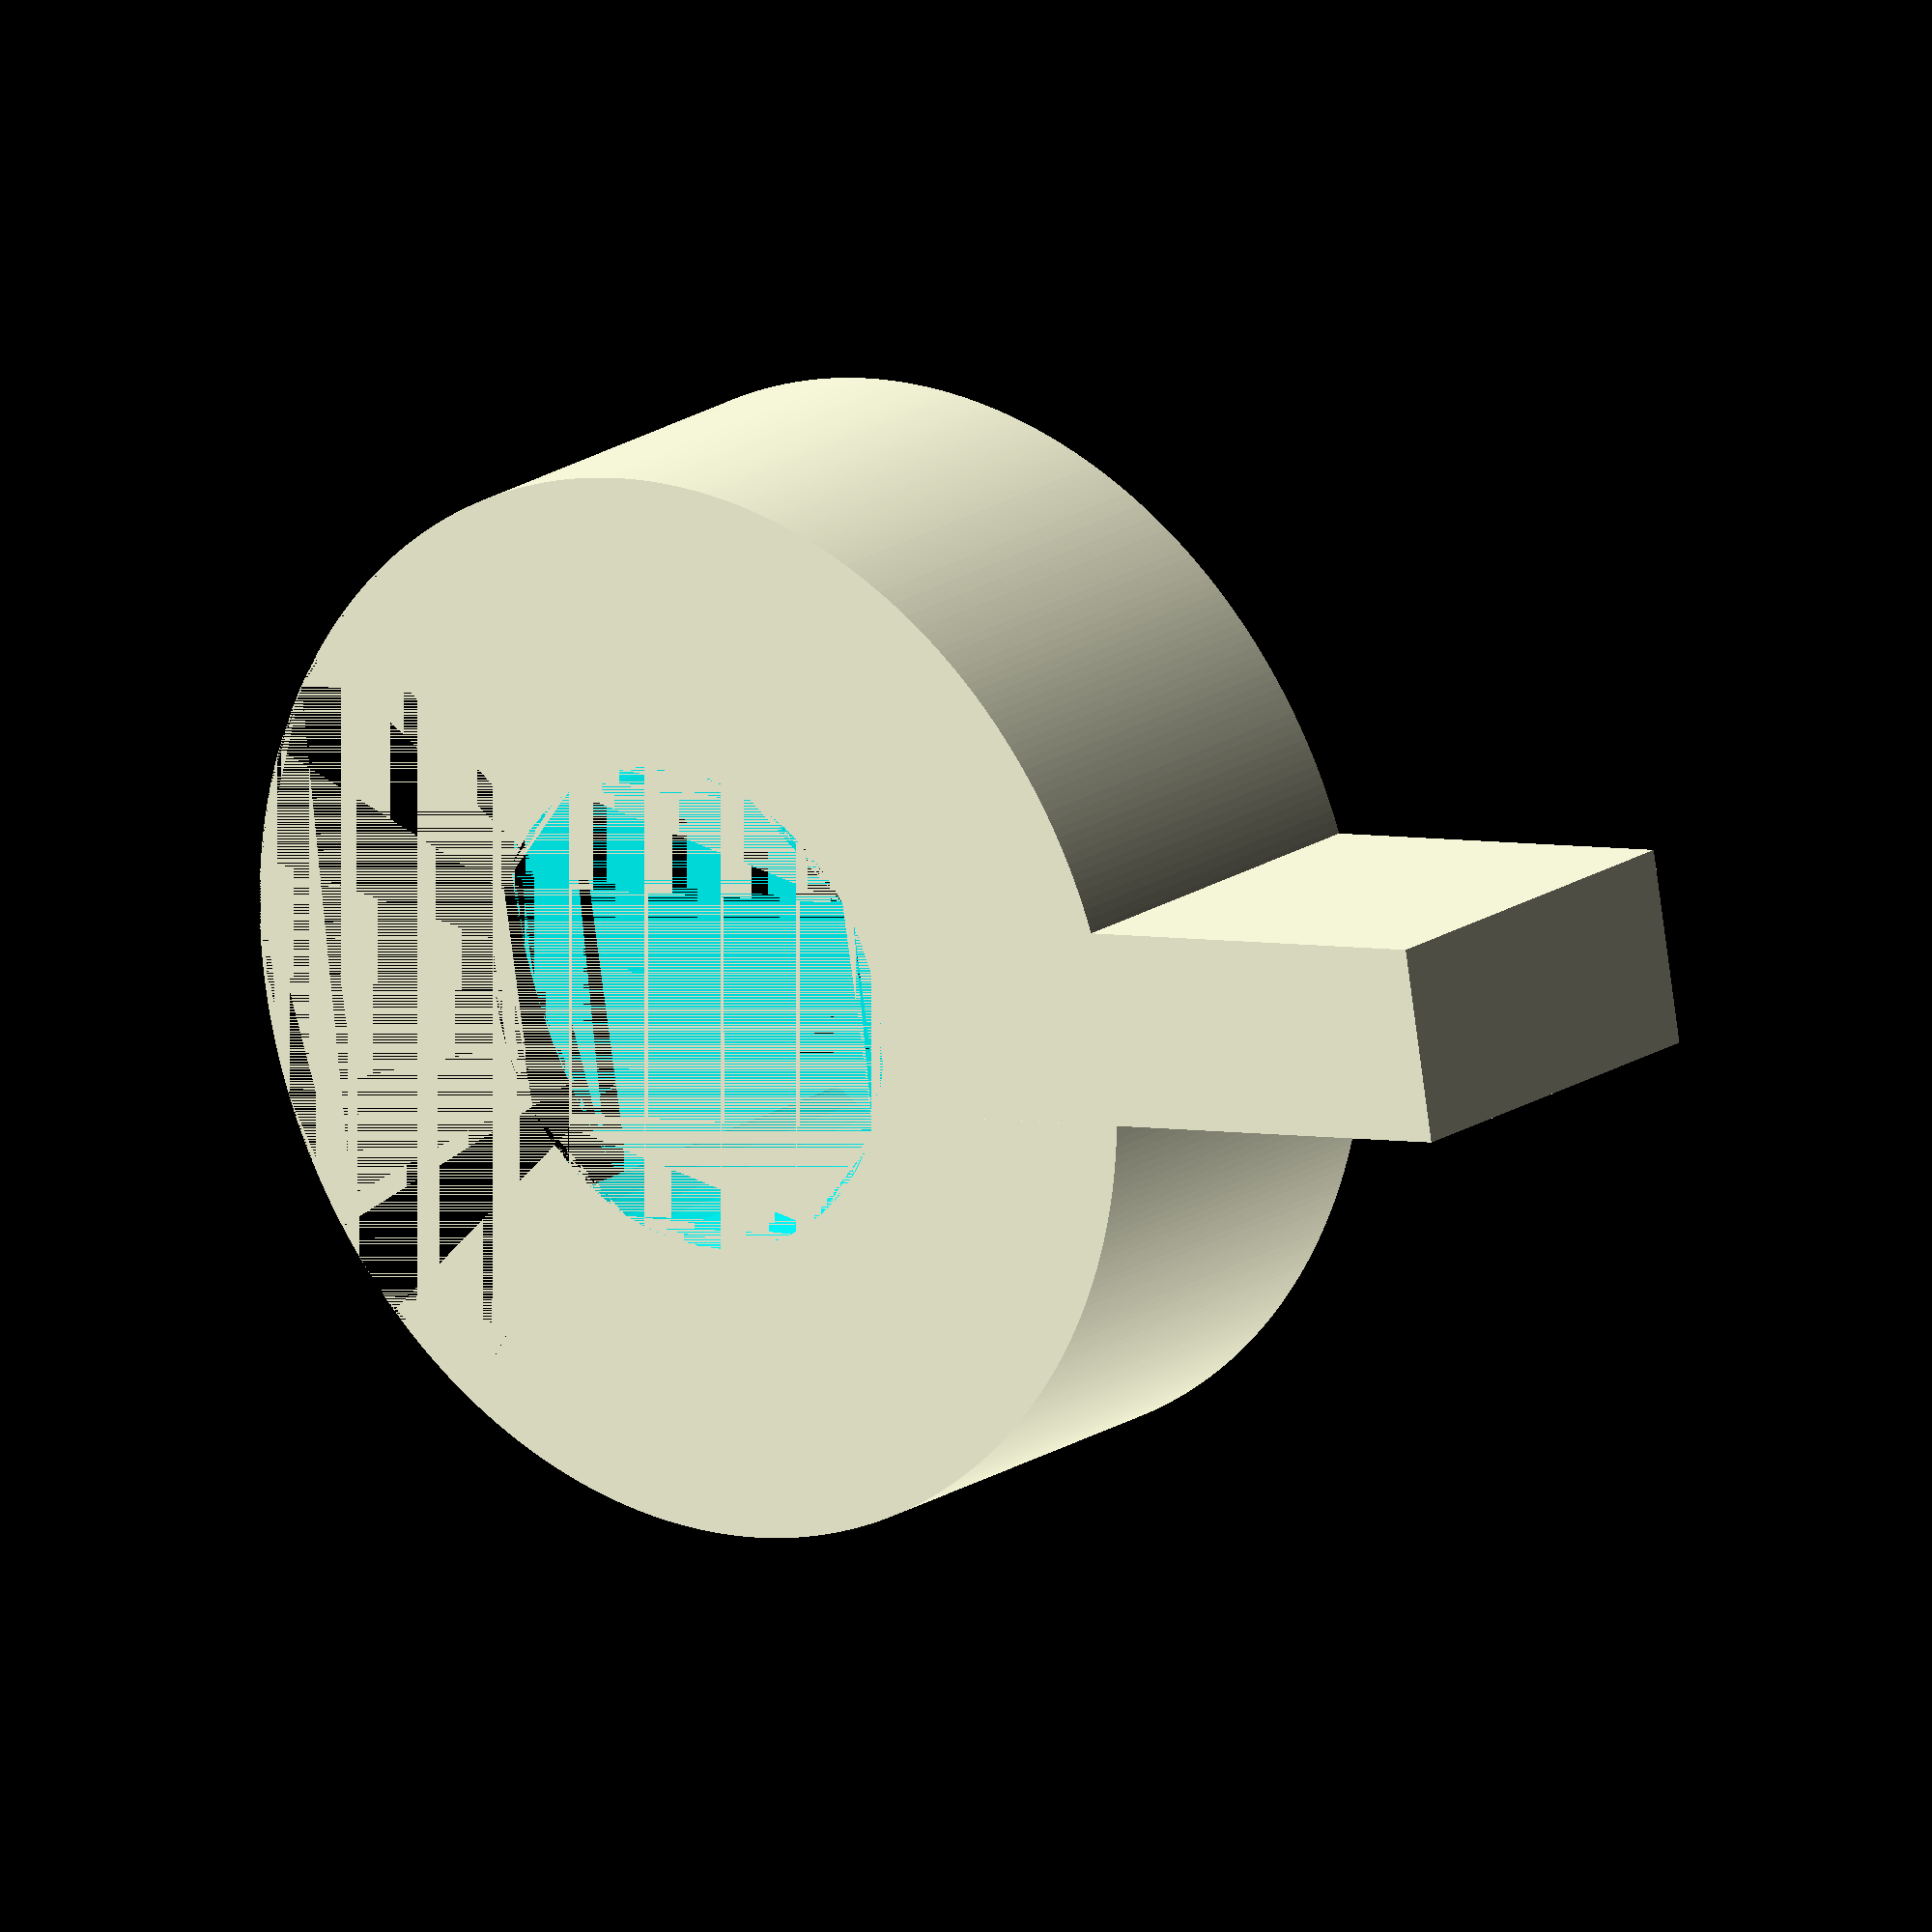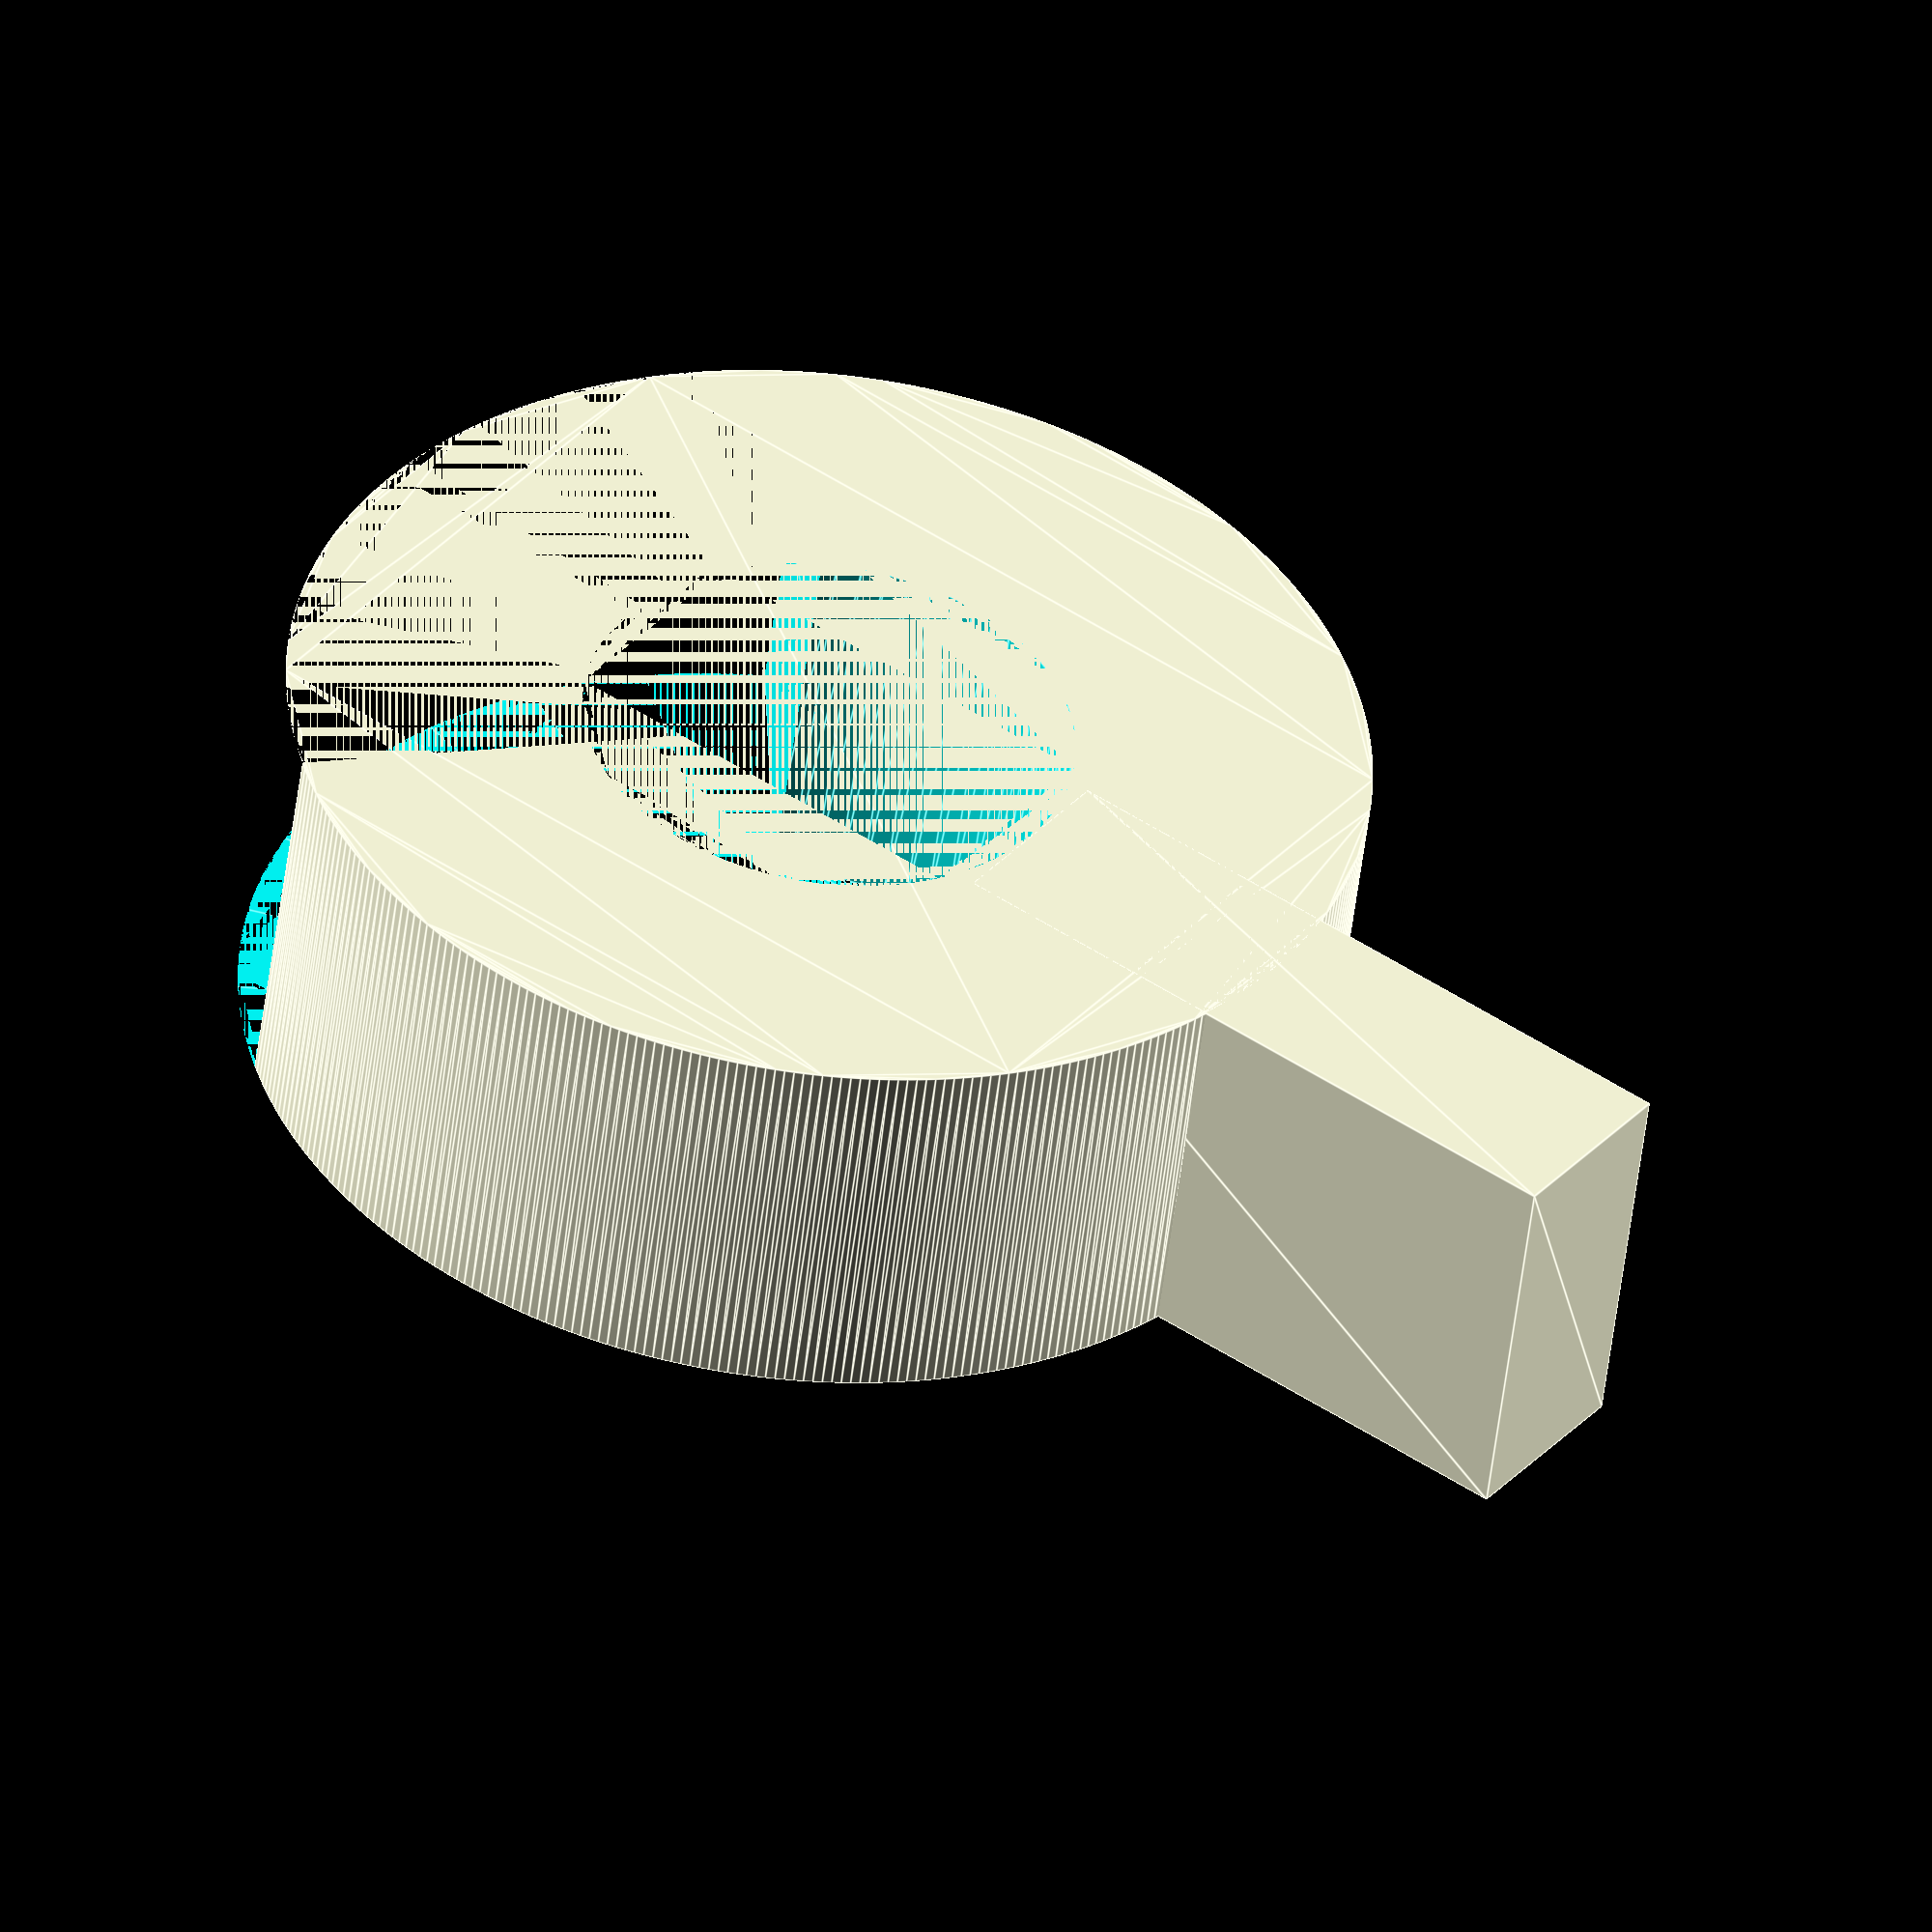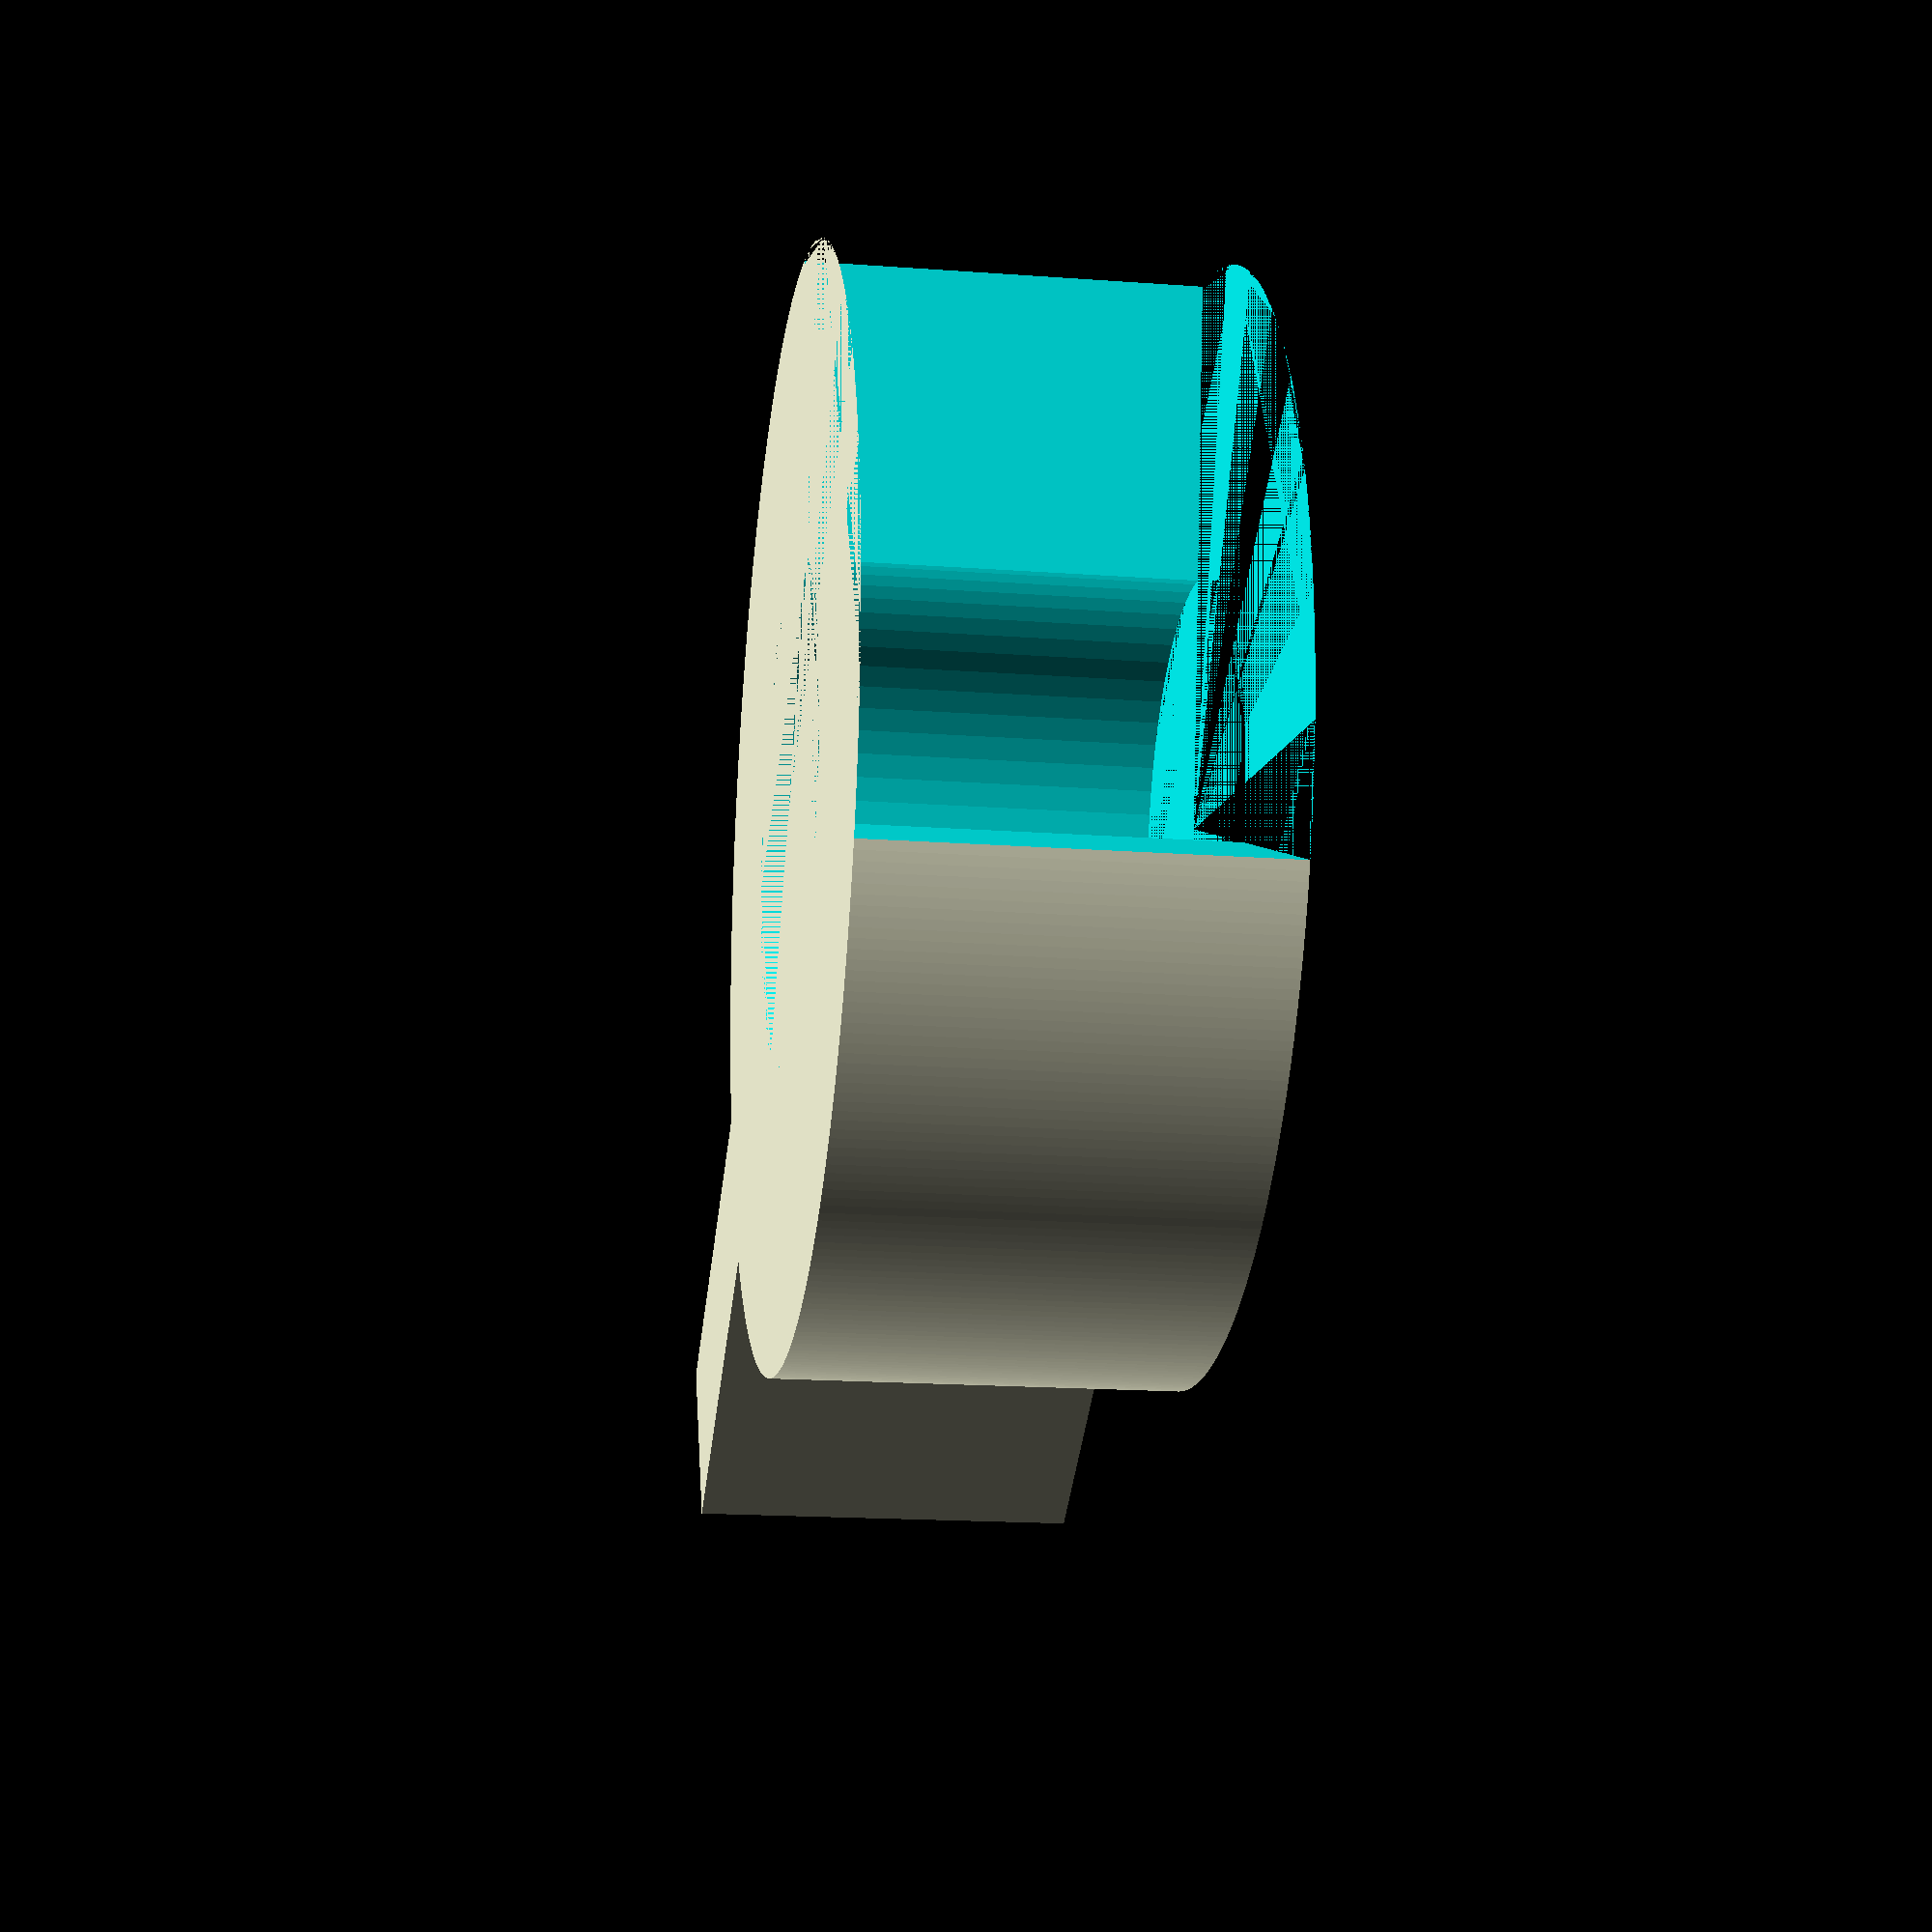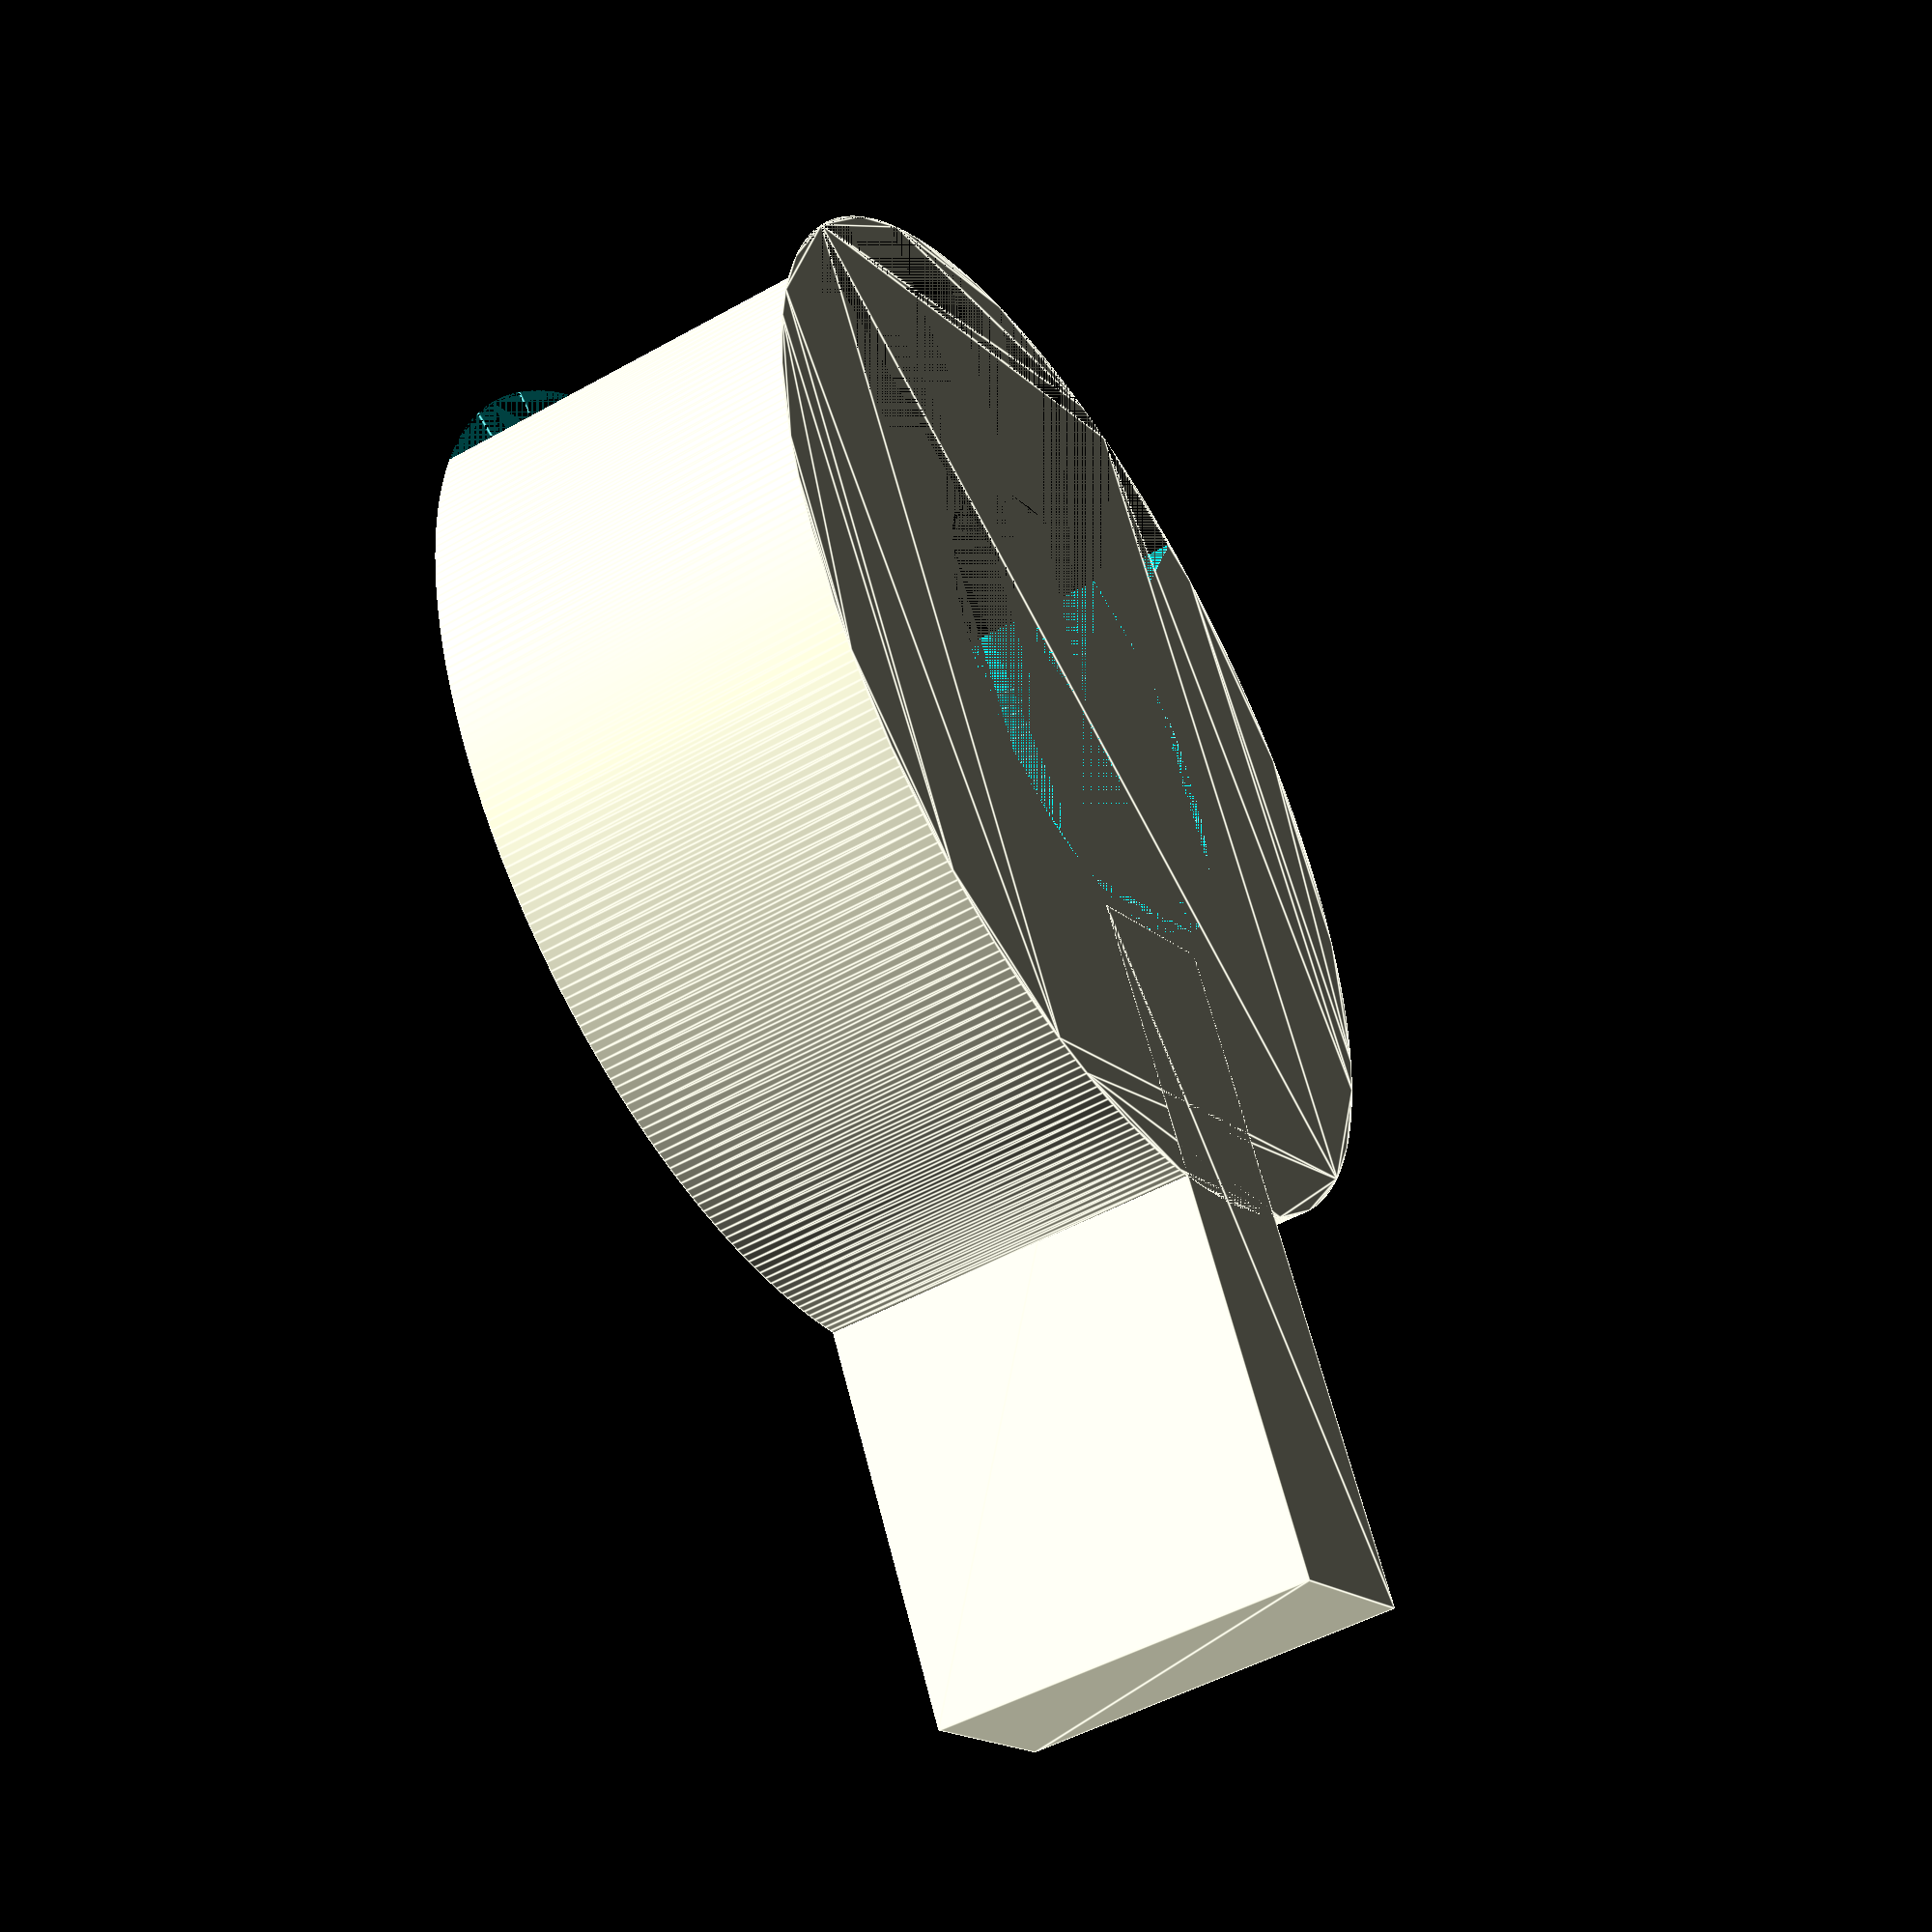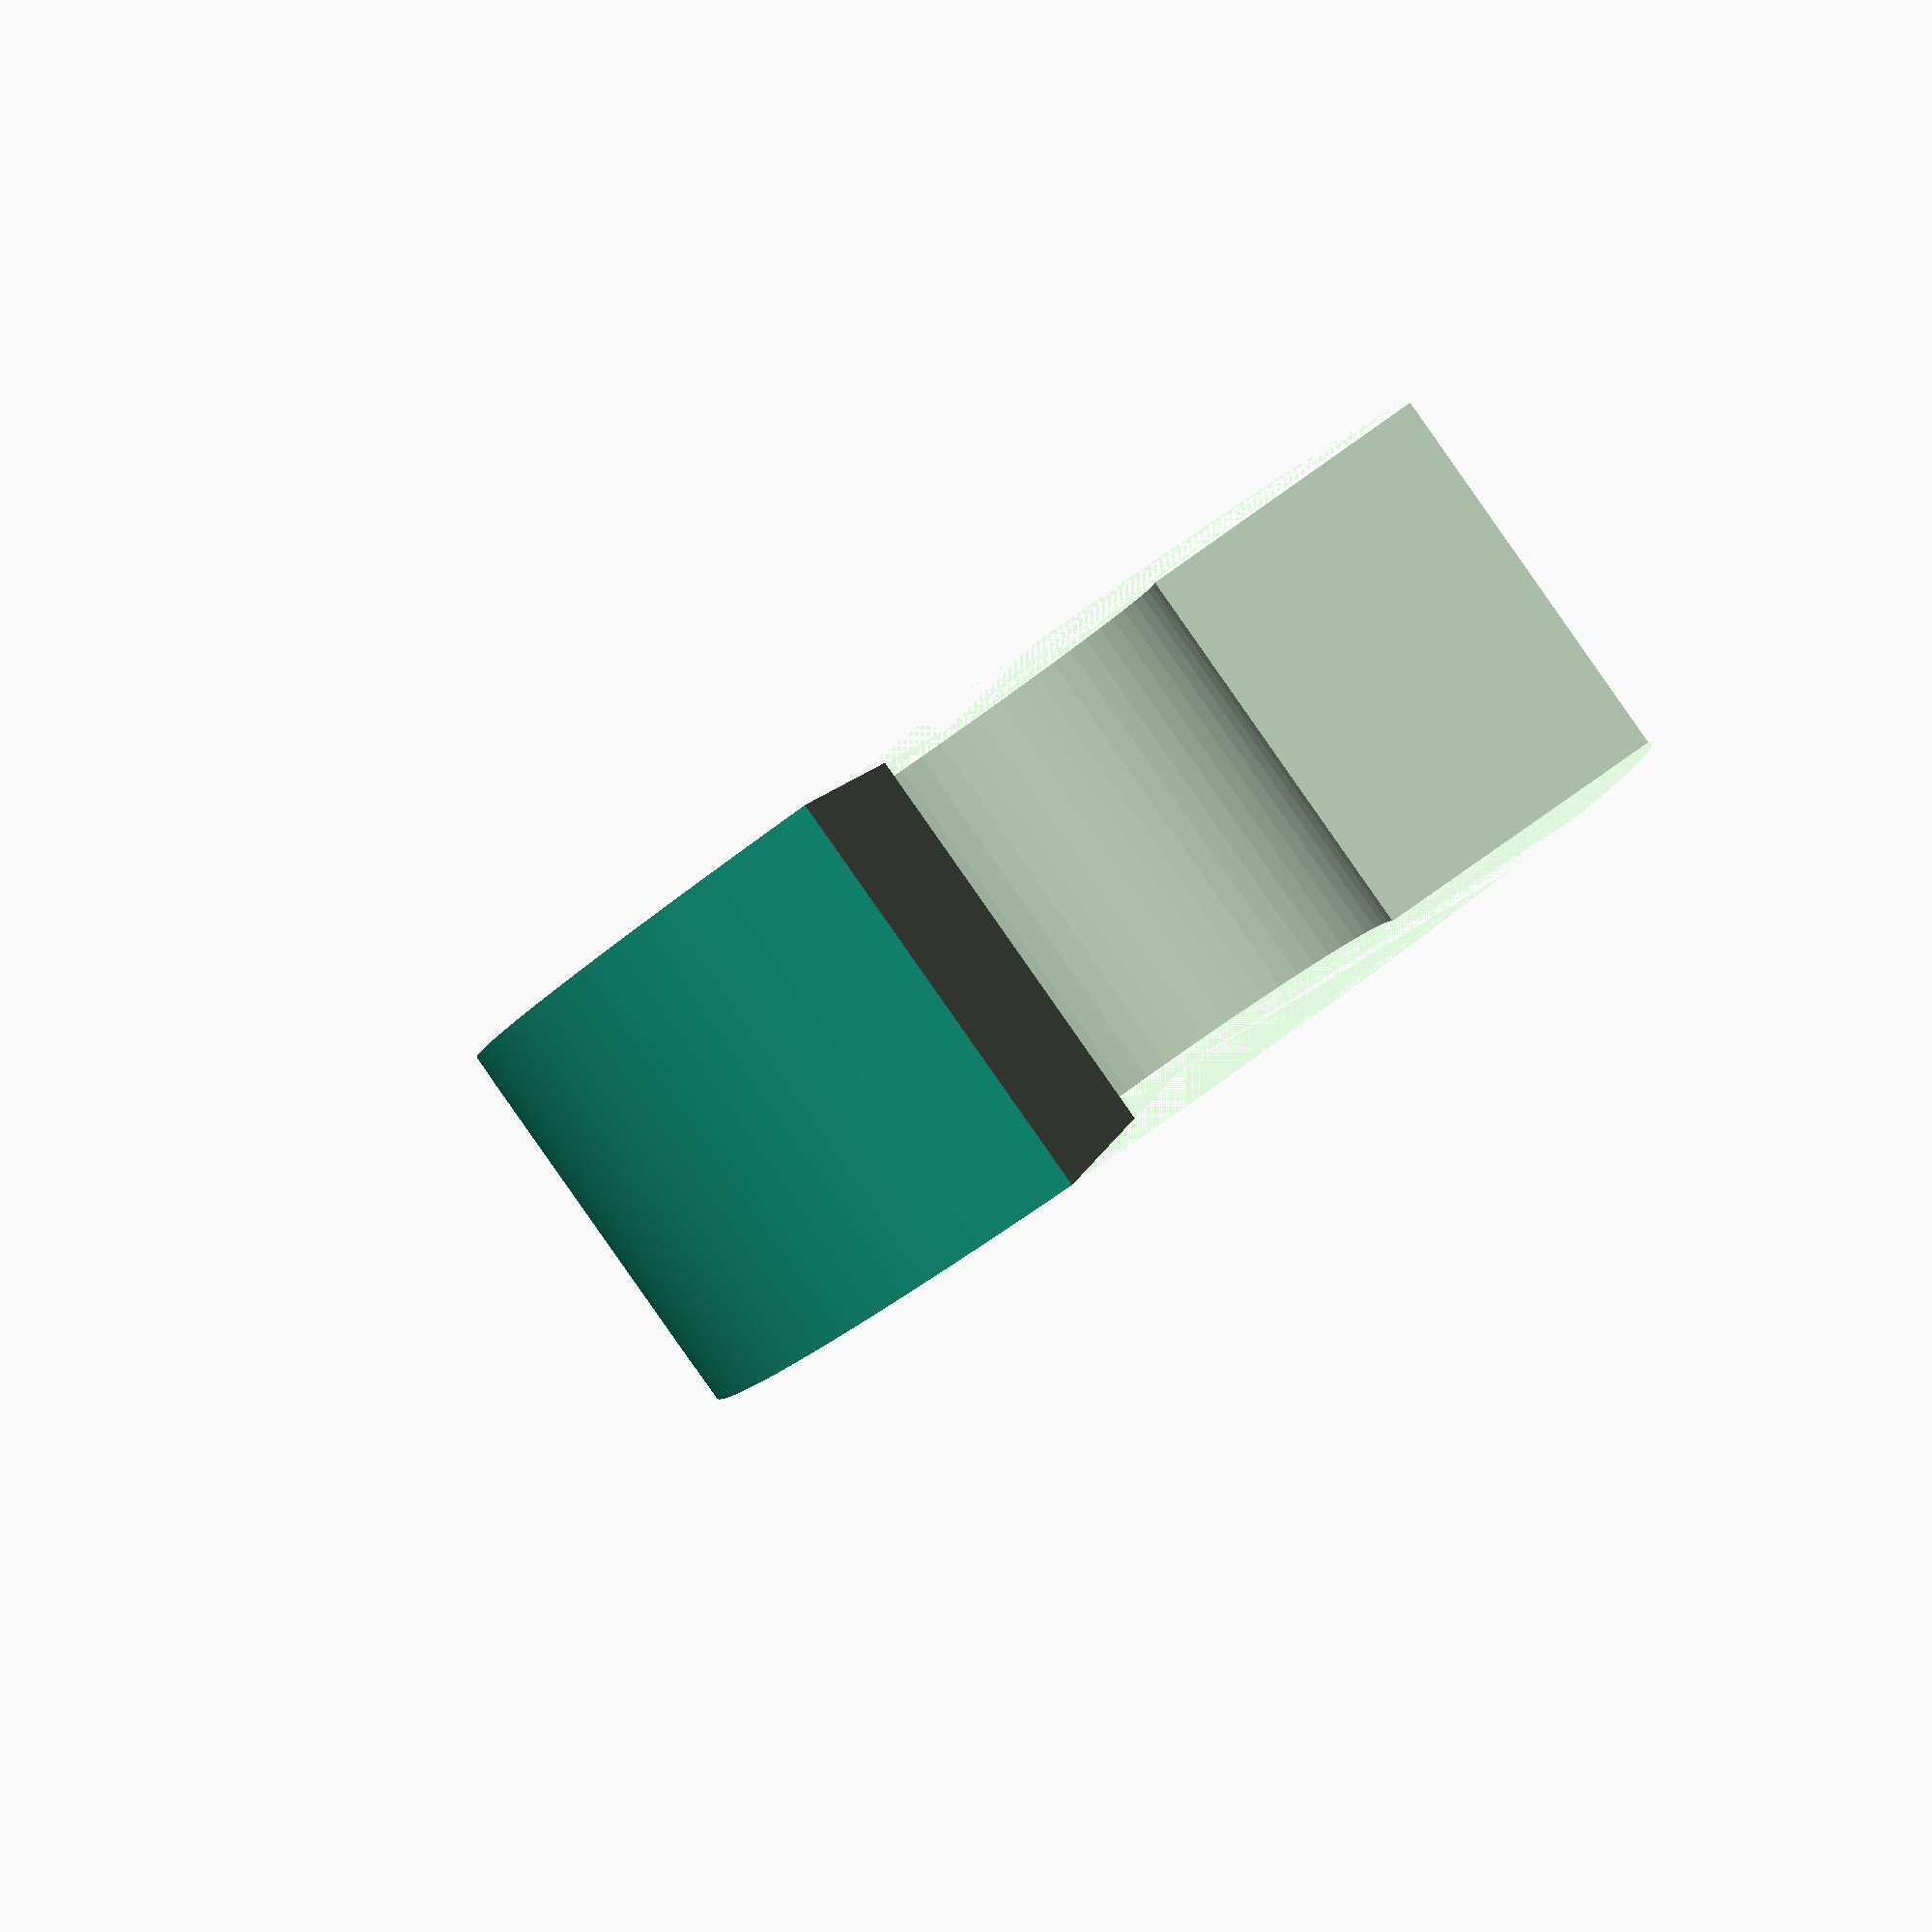
<openscad>
union()
{
    difference()
    {
        difference()
        {
            linear_extrude(height = 4.0, twist = 0.0, scale = 1.0, slices = 1, center = false)
            {
                scale([11.0, 11.0])
                {
                    M625();
                }
            }
            linear_extrude(height = 4.0, twist = 0.0, scale = 1.0, slices = 1, center = false)
            {
                scale([5.0, 5.0])
                {
                    M101();
                }
            }
        }
        linear_extrude(height = 4.0, twist = 0.0, scale = 1.0, slices = 1, center = false)
        {
            rotate(-140.0)
            {
                M152();
            }
        }
    }
    translate([0.0, 6.0, 0.0])
    {
        linear_extrude(height = 4.0, twist = 0.0, scale = 1.0, slices = 1, center = false)
        {
            scale([2.0, 7.0])
            {
                M8();
            }
        }
    }
}

module M625()
{
    polygon
    (
        points =
        [
            [0.5, 0.0], 
            [0.49992384757819563, 0.008726203218641756], 
            [0.4996954135095479, 0.017449748351250485], 
            [0.4993147673772869, 0.026167978121471914], 
            [0.4987820251299121, 0.03487823687206265], 
            [0.4980973490458728, 0.04357787137382909], 
            [0.49726094768413664, 0.05226423163382673], 
            [0.496273075820661, 0.06093467170257374], 
            [0.4951340343707852, 0.06958655048003272], 
            [0.4938441702975689, 0.07821723252011543], 
            [0.492403876506104, 0.08682408883346518], 
            [0.490813591723832, 0.09540449768827242], 
            [0.48907380036690284, 0.10395584540887966], 
            [0.4871850323926176, 0.1124755271719325], 
            [0.48514786313799824, 0.12096094779983387], 
            [0.48296291314453416, 0.1294095225512604], 
            [0.48063084796915945, 0.13781867790849958], 
            [0.4781523779815178, 0.14618585236136836], 
            [0.47552825814757677, 0.1545084971874737], 
            [0.4727592877996584, 0.16278407722857835], 
            [0.46984631039295416, 0.17101007166283438], 
            [0.46679021324860087, 0.17918397477265013], 
            [0.4635919272833937, 0.18730329670795604], 
            [0.46025242672622013, 0.1953655642446369], 
            [0.45677272882130043, 0.20336832153790008], 
            [0.45315389351832497, 0.21130913087034972], 
            [0.4493970231495835, 0.2191855733945387], 
            [0.44550326209418395, 0.22699524986977337], 
            [0.4414737964294635, 0.2347357813929454], 
            [0.43730985356969787, 0.24240481012316853], 
            [0.4330127018922193, 0.25], 
            [0.42858365035105617, 0.2575190374550271], 
            [0.424024048078213, 0.26495963211660245], 
            [0.419335283972712, 0.27231951750751354], 
            [0.41451878627752087, 0.2795964517353734], 
            [0.4095760221444959, 0.286788218175523], 
            [0.4045084971874737, 0.29389262614623657], 
            [0.3993177550236464, 0.30090751157602413], 
            [0.39400537680336095, 0.30783073766282915], 
            [0.38857298072848545, 0.31466019552491875], 
            [0.383022221559489, 0.3213938048432697], 
            [0.377354790111386, 0.32802951449525364], 
            [0.3715724127386971, 0.3345653031794291], 
            [0.36567685080958523, 0.34099918003124924], 
            [0.35966990016932554, 0.3473291852294987], 
            [0.3535533905932738, 0.35355339059327373], 
            [0.3473291852294986, 0.3596699001693256], 
            [0.34099918003124924, 0.36567685080958523], 
            [0.3345653031794291, 0.37157241273869707], 
            [0.32802951449525364, 0.377354790111386], 
            [0.3213938048432697, 0.383022221559489], 
            [0.31466019552491875, 0.3885729807284854], 
            [0.30783073766282915, 0.394005376803361], 
            [0.3009075115760242, 0.3993177550236464], 
            [0.29389262614623657, 0.4045084971874737], 
            [0.2867882181755231, 0.4095760221444959], 
            [0.2795964517353734, 0.41451878627752087], 
            [0.2723195175075136, 0.41933528397271197], 
            [0.26495963211660245, 0.424024048078213], 
            [0.2575190374550272, 0.4285836503510561], 
            [0.24999999999999994, 0.43301270189221935], 
            [0.24240481012316856, 0.43730985356969787], 
            [0.23473578139294543, 0.44147379642946344], 
            [0.2269952498697734, 0.4455032620941839], 
            [0.21918557339453873, 0.4493970231495835], 
            [0.21130913087034972, 0.45315389351832497], 
            [0.2033683215379001, 0.45677272882130043], 
            [0.19536556424463686, 0.4602524267262202], 
            [0.1873032967079561, 0.46359192728339366], 
            [0.17918397477265008, 0.46679021324860087], 
            [0.1710100716628344, 0.46984631039295416], 
            [0.16278407722857827, 0.4727592877996584], 
            [0.15450849718747373, 0.47552825814757677], 
            [0.14618585236136838, 0.4781523779815177], 
            [0.13781867790849958, 0.48063084796915945], 
            [0.12940952255126037, 0.48296291314453416], 
            [0.12096094779983384, 0.48514786313799824], 
            [0.11247552717193246, 0.4871850323926176], 
            [0.10395584540887962, 0.48907380036690284], 
            [0.09540449768827246, 0.490813591723832], 
            [0.08682408883346511, 0.49240387650610407], 
            [0.07821723252011546, 0.4938441702975689], 
            [0.06958655048003273, 0.4951340343707852], 
            [0.060934671702573745, 0.496273075820661], 
            [0.05226423163382673, 0.49726094768413664], 
            [0.04357787137382907, 0.4980973490458728], 
            [0.034878236872062617, 0.4987820251299121], 
            [0.026167978121471983, 0.4993147673772869], 
            [0.01744974835125043, 0.4996954135095479], 
            [0.0087262032186418, 0.49992384757819563], 
            [3.061616997868383E-17, 0.5], 
            [-0.008726203218641738, 0.49992384757819563], 
            [-0.01744974835125059, 0.4996954135095479], 
            [-0.02616797812147192, 0.4993147673772869], 
            [-0.034878236872062665, 0.4987820251299121], 
            [-0.04357787137382912, 0.4980973490458728], 
            [-0.052264231633826666, 0.4972609476841367], 
            [-0.06093467170257368, 0.49627307582066105], 
            [-0.06958655048003279, 0.4951340343707851], 
            [-0.07821723252011552, 0.49384417029756883], 
            [-0.08682408883346515, 0.492403876506104], 
            [-0.0954044976882724, 0.490813591723832], 
            [-0.10395584540887956, 0.48907380036690284], 
            [-0.11247552717193263, 0.48718503239261757], 
            [-0.12096094779983389, 0.48514786313799824], 
            [-0.12940952255126043, 0.48296291314453416], 
            [-0.13781867790849953, 0.48063084796915945], 
            [-0.14618585236136833, 0.4781523779815178], 
            [-0.15450849718747367, 0.4755282581475768], 
            [-0.1627840772285784, 0.47275928779965837], 
            [-0.17101007166283436, 0.4698463103929542], 
            [-0.17918397477265013, 0.46679021324860087], 
            [-0.18730329670795604, 0.4635919272833937], 
            [-0.1953655642446368, 0.4602524267262202], 
            [-0.20336832153790002, 0.4567727288213005], 
            [-0.21130913087034986, 0.4531538935183249], 
            [-0.21918557339453876, 0.44939702314958346], 
            [-0.22699524986977335, 0.44550326209418395], 
            [-0.23473578139294526, 0.44147379642946355], 
            [-0.2424048101231685, 0.4373098535696979], 
            [-0.2500000000000001, 0.43301270189221924], 
            [-0.25751903745502713, 0.42858365035105617], 
            [-0.2649596321166024, 0.42402404807821303], 
            [-0.27231951750751354, 0.41933528397271197], 
            [-0.27959645173537334, 0.41451878627752087], 
            [-0.2867882181755229, 0.409576022144496], 
            [-0.2938926261462365, 0.4045084971874737], 
            [-0.3009075115760242, 0.39931775502364636], 
            [-0.30783073766282915, 0.394005376803361], 
            [-0.31466019552491864, 0.3885729807284855], 
            [-0.3213938048432697, 0.383022221559489], 
            [-0.32802951449525375, 0.3773547901113859], 
            [-0.3345653031794291, 0.3715724127386971], 
            [-0.3409991800312492, 0.3656768508095853], 
            [-0.3473291852294987, 0.35966990016932554], 
            [-0.35355339059327373, 0.3535533905932738], 
            [-0.3596699001693255, 0.34732918522949874], 
            [-0.36567685080958523, 0.3409991800312493], 
            [-0.3715724127386972, 0.334565303179429], 
            [-0.377354790111386, 0.32802951449525364], 
            [-0.38302222155948895, 0.32139380484326974], 
            [-0.38857298072848545, 0.3146601955249187], 
            [-0.39400537680336106, 0.30783073766282903], 
            [-0.39931775502364647, 0.3009075115760241], 
            [-0.40450849718747367, 0.2938926261462366], 
            [-0.40957602214449595, 0.28678821817552297], 
            [-0.4145187862775208, 0.27959645173537345], 
            [-0.41933528397271197, 0.27231951750751365], 
            [-0.424024048078213, 0.26495963211660245], 
            [-0.4285836503510562, 0.257519037455027], 
            [-0.43301270189221935, 0.24999999999999997], 
            [-0.43730985356969787, 0.24240481012316858], 
            [-0.4414737964294635, 0.23473578139294535], 
            [-0.4455032620941839, 0.22699524986977343], 
            [-0.4493970231495835, 0.21918557339453865], 
            [-0.45315389351832497, 0.21130913087034975], 
            [-0.4567727288213005, 0.20336832153790002], 
            [-0.4602524267262202, 0.19536556424463689], 
            [-0.46359192728339366, 0.18730329670795612], 
            [-0.46679021324860087, 0.1791839747726501], 
            [-0.4698463103929542, 0.17101007166283425], 
            [-0.4727592877996584, 0.1627840772285783], 
            [-0.47552825814757677, 0.15450849718747375], 
            [-0.4781523779815177, 0.14618585236136852], 
            [-0.48063084796915945, 0.1378186779084996], 
            [-0.48296291314453416, 0.1294095225512603], 
            [-0.48514786313799824, 0.12096094779983387], 
            [-0.48718503239261757, 0.1124755271719326], 
            [-0.48907380036690284, 0.10395584540887966], 
            [-0.490813591723832, 0.09540449768827249], 
            [-0.492403876506104, 0.08682408883346514], 
            [-0.49384417029756883, 0.07821723252011549], 
            [-0.4951340343707852, 0.06958655048003266], 
            [-0.496273075820661, 0.06093467170257377], 
            [-0.49726094768413664, 0.05226423163382687], 
            [-0.4980973490458728, 0.0435778713738291], 
            [-0.49878202512991215, 0.03487823687206254], 
            [-0.4993147673772869, 0.026167978121471903], 
            [-0.4996954135095479, 0.01744974835125057], 
            [-0.49992384757819563, 0.00872620321864172], 
            [-0.5, 6.123233995736766E-17], 
            [-0.49992384757819563, -0.008726203218641596], 
            [-0.4996954135095479, -0.01744974835125045], 
            [-0.4993147673772869, -0.02616797812147178], 
            [-0.4987820251299121, -0.03487823687206286], 
            [-0.4980973490458728, -0.043577871373829194], 
            [-0.49726094768413664, -0.05226423163382675], 
            [-0.496273075820661, -0.06093467170257387], 
            [-0.4951340343707851, -0.06958655048003276], 
            [-0.4938441702975689, -0.07821723252011537], 
            [-0.492403876506104, -0.08682408883346523], 
            [-0.490813591723832, -0.09540449768827236], 
            [-0.48907380036690284, -0.10395584540887953], 
            [-0.4871850323926176, -0.11247552717193249], 
            [-0.48514786313799824, -0.12096094779983375], 
            [-0.4829629131445341, -0.1294095225512606], 
            [-0.4806308479691594, -0.13781867790849972], 
            [-0.4781523779815177, -0.14618585236136838], 
            [-0.47552825814757677, -0.15450849718747386], 
            [-0.47275928779965837, -0.16278407722857838], 
            [-0.4698463103929542, -0.17101007166283433], 
            [-0.46679021324860087, -0.17918397477265022], 
            [-0.4635919272833937, -0.187303296707956], 
            [-0.4602524267262202, -0.19536556424463677], 
            [-0.45677272882130054, -0.2033683215378999], 
            [-0.453153893518325, -0.21130913087034964], 
            [-0.4493970231495834, -0.21918557339453892], 
            [-0.44550326209418384, -0.22699524986977354], 
            [-0.44147379642946344, -0.23473578139294543], 
            [-0.4373098535696978, -0.24240481012316867], 
            [-0.4330127018922193, -0.25000000000000006], 
            [-0.42858365035105617, -0.2575190374550271], 
            [-0.42402404807821303, -0.2649596321166024], 
            [-0.419335283972712, -0.27231951750751354], 
            [-0.4145187862775209, -0.27959645173537334], 
            [-0.409576022144496, -0.2867882181755229], 
            [-0.4045084971874738, -0.2938926261462365], 
            [-0.3993177550236465, -0.300907511576024], 
            [-0.3940053768033609, -0.30783073766282926], 
            [-0.3885729807284854, -0.3146601955249188], 
            [-0.383022221559489, -0.3213938048432696], 
            [-0.37735479011138595, -0.3280295144952537], 
            [-0.3715724127386971, -0.3345653031794291], 
            [-0.3656768508095853, -0.3409991800312492], 
            [-0.35966990016932554, -0.3473291852294987], 
            [-0.35355339059327384, -0.35355339059327373], 
            [-0.3473291852294988, -0.35966990016932543], 
            [-0.3409991800312493, -0.36567685080958523], 
            [-0.33456530317942923, -0.371572412738697], 
            [-0.32802951449525347, -0.3773547901113861], 
            [-0.3213938048432694, -0.38302222155948923], 
            [-0.3146601955249186, -0.38857298072848556], 
            [-0.30783073766282903, -0.39400537680336106], 
            [-0.30090751157602413, -0.3993177550236464], 
            [-0.2938926261462366, -0.40450849718747367], 
            [-0.2867882181755232, -0.4095760221444958], 
            [-0.2795964517353736, -0.4145187862775207], 
            [-0.2723195175075135, -0.419335283972712], 
            [-0.2649596321166025, -0.424024048078213], 
            [-0.25751903745502724, -0.42858365035105606], 
            [-0.2499999999999998, -0.4330127018922194], 
            [-0.24240481012316842, -0.437309853569698], 
            [-0.23473578139294538, -0.4414737964294635], 
            [-0.22699524986977346, -0.4455032620941839], 
            [-0.21918557339453887, -0.4493970231495834], 
            [-0.21130913087034958, -0.453153893518325], 
            [-0.20336832153790005, -0.4567727288213005], 
            [-0.1953655642446369, -0.46025242672622013], 
            [-0.18730329670795615, -0.46359192728339366], 
            [-0.17918397477265036, -0.4667902132486008], 
            [-0.1710100716628347, -0.4698463103929541], 
            [-0.16278407722857832, -0.4727592877996584], 
            [-0.15450849718747378, -0.47552825814757677], 
            [-0.1461858523613681, -0.47815237798151783], 
            [-0.13781867790849944, -0.4806308479691595], 
            [-0.12940952255126031, -0.48296291314453416], 
            [-0.12096094779983389, -0.48514786313799824], 
            [-0.11247552717193263, -0.48718503239261757], 
            [-0.1039558454088799, -0.4890738003669028], 
            [-0.0954044976882723, -0.490813591723832], 
            [-0.08682408883346517, -0.492403876506104], 
            [-0.07821723252011552, -0.49384417029756883], 
            [-0.06958655048003247, -0.4951340343707852], 
            [-0.060934671702573585, -0.49627307582066105], 
            [-0.05226423163382668, -0.4972609476841367], 
            [-0.043577871373829125, -0.4980973490458728], 
            [-0.03487823687206279, -0.4987820251299121], 
            [-0.026167978121471713, -0.49931476737728697], 
            [-0.01744974835125038, -0.4996954135095479], 
            [-0.008726203218641749, -0.49992384757819563], 
            [-9.184850993605148E-17, -0.5], 
            [0.008726203218641565, -0.49992384757819563], 
            [0.017449748351250197, -0.4996954135095479], 
            [0.026167978121471973, -0.4993147673772869], 
            [0.03487823687206261, -0.49878202512991215], 
            [0.04357787137382939, -0.4980973490458727], 
            [0.05226423163382694, -0.49726094768413664], 
            [0.06093467170257384, -0.496273075820661], 
            [0.06958655048003273, -0.4951340343707852], 
            [0.07821723252011534, -0.4938441702975689], 
            [0.08682408883346499, -0.49240387650610407], 
            [0.09540449768827212, -0.49081359172383204], 
            [0.10395584540887971, -0.4890738003669028], 
            [0.11247552717193246, -0.4871850323926176], 
            [0.12096094779983416, -0.4851478631379982], 
            [0.12940952255126056, -0.4829629131445341], 
            [0.1378186779084997, -0.4806308479691594], 
            [0.14618585236136836, -0.4781523779815177], 
            [0.15450849718747361, -0.4755282581475768], 
            [0.16278407722857816, -0.4727592877996585], 
            [0.1710100716628345, -0.46984631039295416], 
            [0.1791839747726502, -0.46679021324860087], 
            [0.18730329670795598, -0.4635919272833937], 
            [0.19536556424463675, -0.46025242672622024], 
            [0.20336832153789988, -0.45677272882130054], 
            [0.2113091308703498, -0.45315389351832497], 
            [0.2191855733945387, -0.4493970231495835], 
            [0.22699524986977332, -0.44550326209418395], 
            [0.2347357813929456, -0.4414737964294634], 
            [0.24240481012316864, -0.4373098535696978], 
            [0.25000000000000006, -0.4330127018922193], 
            [0.2575190374550271, -0.42858365035105617], 
            [0.26495963211660234, -0.4240240480782131], 
            [0.2723195175075133, -0.41933528397271214], 
            [0.2795964517353735, -0.4145187862775208], 
            [0.286788218175523, -0.4095760221444959], 
            [0.29389262614623646, -0.4045084971874738], 
            [0.30090751157602436, -0.3993177550236463], 
            [0.30783073766282926, -0.3940053768033609], 
            [0.31466019552491875, -0.3885729807284854], 
            [0.3213938048432696, -0.38302222155948906], 
            [0.3280295144952535, -0.3773547901113861], 
            [0.33456530317942923, -0.371572412738697], 
            [0.3409991800312493, -0.3656768508095852], 
            [0.3473291852294986, -0.3596699001693256], 
            [0.3535533905932737, -0.35355339059327384], 
            [0.35966990016932543, -0.3473291852294988], 
            [0.365676850809585, -0.34099918003124946], 
            [0.3715724127386971, -0.33456530317942906], 
            [0.37735479011138595, -0.3280295144952537], 
            [0.38302222155948923, -0.32139380484326946], 
            [0.38857298072848556, -0.3146601955249186], 
            [0.394005376803361, -0.3078307376628291], 
            [0.3993177550236464, -0.30090751157602413], 
            [0.40450849718747367, -0.2938926261462367], 
            [0.4095760221444958, -0.28678821817552325], 
            [0.4145187862775207, -0.2795964517353737], 
            [0.419335283972712, -0.2723195175075135], 
            [0.424024048078213, -0.2649596321166025], 
            [0.4285836503510563, -0.25751903745502686], 
            [0.4330127018922194, -0.24999999999999983], 
            [0.4373098535696979, -0.24240481012316845], 
            [0.44147379642946344, -0.2347357813929454], 
            [0.4455032620941839, -0.22699524986977349], 
            [0.4493970231495834, -0.2191855733945389], 
            [0.453153893518325, -0.2113091308703496], 
            [0.4567727288213005, -0.20336832153790008], 
            [0.46025242672622013, -0.19536556424463694], 
            [0.46359192728339366, -0.18730329670795617], 
            [0.46679021324860076, -0.17918397477265038], 
            [0.4698463103929542, -0.1710100716628343], 
            [0.4727592877996584, -0.16278407722857835], 
            [0.47552825814757677, -0.1545084971874738], 
            [0.47815237798151783, -0.14618585236136813], 
            [0.48063084796915945, -0.13781867790849947], 
            [0.48296291314453416, -0.12940952255126034], 
            [0.48514786313799824, -0.12096094779983393], 
            [0.48718503239261757, -0.11247552717193267], 
            [0.4890738003669028, -0.10395584540887993], 
            [0.490813591723832, -0.09540449768827233], 
            [0.492403876506104, -0.0868240888334652], 
            [0.49384417029756894, -0.07821723252011512], 
            [0.4951340343707852, -0.0695865504800325], 
            [0.49627307582066105, -0.06093467170257361], 
            [0.49726094768413664, -0.05226423163382671], 
            [0.4980973490458728, -0.04357787137382916], 
            [0.4987820251299121, -0.03487823687206282], 
            [0.49931476737728697, -0.02616797812147174], 
            [0.4996954135095479, -0.017449748351250412], 
            [0.49992384757819563, -0.00872620321864178]
        ],
        paths =
        [
            [0, 1, 2, 3, 4, 5, 6, 7, 8, 9, 10, 11, 12, 13, 14, 15, 16, 17, 18, 19, 20, 21, 22, 23, 24, 25, 26, 27, 28, 29, 30, 31, 32, 33, 34, 35, 36, 37, 38, 39, 40, 41, 42, 43, 44, 45, 46, 47, 48, 49, 50, 51, 52, 53, 54, 55, 56, 57, 58, 59, 60, 61, 62, 63, 64, 65, 66, 67, 68, 69, 70, 71, 72, 73, 74, 75, 76, 77, 78, 79, 80, 81, 82, 83, 84, 85, 86, 87, 88, 89, 90, 91, 92, 93, 94, 95, 96, 97, 98, 99, 100, 101, 102, 103, 104, 105, 106, 107, 108, 109, 110, 111, 112, 113, 114, 115, 116, 117, 118, 119, 120, 121, 122, 123, 124, 125, 126, 127, 128, 129, 130, 131, 132, 133, 134, 135, 136, 137, 138, 139, 140, 141, 142, 143, 144, 145, 146, 147, 148, 149, 150, 151, 152, 153, 154, 155, 156, 157, 158, 159, 160, 161, 162, 163, 164, 165, 166, 167, 168, 169, 170, 171, 172, 173, 174, 175, 176, 177, 178, 179, 180, 181, 182, 183, 184, 185, 186, 187, 188, 189, 190, 191, 192, 193, 194, 195, 196, 197, 198, 199, 200, 201, 202, 203, 204, 205, 206, 207, 208, 209, 210, 211, 212, 213, 214, 215, 216, 217, 218, 219, 220, 221, 222, 223, 224, 225, 226, 227, 228, 229, 230, 231, 232, 233, 234, 235, 236, 237, 238, 239, 240, 241, 242, 243, 244, 245, 246, 247, 248, 249, 250, 251, 252, 253, 254, 255, 256, 257, 258, 259, 260, 261, 262, 263, 264, 265, 266, 267, 268, 269, 270, 271, 272, 273, 274, 275, 276, 277, 278, 279, 280, 281, 282, 283, 284, 285, 286, 287, 288, 289, 290, 291, 292, 293, 294, 295, 296, 297, 298, 299, 300, 301, 302, 303, 304, 305, 306, 307, 308, 309, 310, 311, 312, 313, 314, 315, 316, 317, 318, 319, 320, 321, 322, 323, 324, 325, 326, 327, 328, 329, 330, 331, 332, 333, 334, 335, 336, 337, 338, 339, 340, 341, 342, 343, 344, 345, 346, 347, 348, 349, 350, 351, 352, 353, 354, 355, 356, 357, 358, 359]
        ]
    );
}

module M101()
{
    polygon
    (
        points =
        [
            [0.5, 0.0], 
            [0.49759236333609846, 0.0490085701647803], 
            [0.4903926402016152, 0.09754516100806412], 
            [0.4784701678661044, 0.14514233862723117], 
            [0.46193976625564337, 0.1913417161825449], 
            [0.4409606321741775, 0.23569836841299882], 
            [0.4157348061512726, 0.2777851165098011], 
            [0.3865052266813685, 0.31719664208182274], 
            [0.3535533905932738, 0.35355339059327373], 
            [0.31719664208182274, 0.3865052266813685], 
            [0.27778511650980114, 0.4157348061512726], 
            [0.2356983684129989, 0.44096063217417747], 
            [0.19134171618254492, 0.46193976625564337], 
            [0.14514233862723117, 0.47847016786610447], 
            [0.09754516100806417, 0.4903926402016152], 
            [0.049008570164780385, 0.4975923633360984], 
            [3.061616997868383E-17, 0.5], 
            [-0.04900857016478032, 0.49759236333609846], 
            [-0.0975451610080641, 0.4903926402016152], 
            [-0.14514233862723108, 0.47847016786610447], 
            [-0.19134171618254486, 0.46193976625564337], 
            [-0.23569836841299885, 0.4409606321741775], 
            [-0.277785116509801, 0.41573480615127273], 
            [-0.3171966420818227, 0.38650522668136855], 
            [-0.35355339059327373, 0.3535533905932738], 
            [-0.3865052266813685, 0.31719664208182274], 
            [-0.4157348061512727, 0.2777851165098011], 
            [-0.44096063217417747, 0.23569836841299893], 
            [-0.46193976625564337, 0.19134171618254495], 
            [-0.4784701678661044, 0.1451423386272312], 
            [-0.4903926402016152, 0.0975451610080643], 
            [-0.4975923633360984, 0.04900857016478041], 
            [-0.5, 6.123233995736766E-17], 
            [-0.49759236333609846, -0.049008570164780295], 
            [-0.4903926402016152, -0.09754516100806418], 
            [-0.47847016786610447, -0.14514233862723105], 
            [-0.4619397662556434, -0.19134171618254484], 
            [-0.4409606321741775, -0.23569836841299882], 
            [-0.41573480615127273, -0.277785116509801], 
            [-0.38650522668136855, -0.31719664208182263], 
            [-0.35355339059327384, -0.35355339059327373], 
            [-0.31719664208182297, -0.38650522668136833], 
            [-0.2777851165098011, -0.4157348061512726], 
            [-0.23569836841299893, -0.44096063217417747], 
            [-0.19134171618254517, -0.46193976625564326], 
            [-0.14514233862723122, -0.4784701678661044], 
            [-0.09754516100806433, -0.49039264020161516], 
            [-0.049008570164780225, -0.49759236333609846], 
            [-9.184850993605148E-17, -0.5], 
            [0.049008570164780045, -0.49759236333609846], 
            [0.09754516100806415, -0.4903926402016152], 
            [0.14514233862723103, -0.47847016786610447], 
            [0.191341716182545, -0.4619397662556433], 
            [0.2356983684129988, -0.4409606321741775], 
            [0.2777851165098009, -0.41573480615127273], 
            [0.3171966420818228, -0.38650522668136844], 
            [0.3535533905932737, -0.35355339059327384], 
            [0.38650522668136833, -0.31719664208182297], 
            [0.4157348061512726, -0.2777851165098011], 
            [0.4409606321741774, -0.23569836841299896], 
            [0.46193976625564326, -0.1913417161825452], 
            [0.4784701678661044, -0.14514233862723125], 
            [0.49039264020161516, -0.09754516100806436], 
            [0.49759236333609846, -0.04900857016478025]
        ],
        paths =
        [
            [0, 1, 2, 3, 4, 5, 6, 7, 8, 9, 10, 11, 12, 13, 14, 15, 16, 17, 18, 19, 20, 21, 22, 23, 24, 25, 26, 27, 28, 29, 30, 31, 32, 33, 34, 35, 36, 37, 38, 39, 40, 41, 42, 43, 44, 45, 46, 47, 48, 49, 50, 51, 52, 53, 54, 55, 56, 57, 58, 59, 60, 61, 62, 63]
        ]
    );
}

module M152()
{
    polygon
    (
        points =
        [
            [0.0, 0.0], 
            [11.0, 0.0], 
            [10.725999192966528, 2.439865019315903], 
            [9.917647034094292, 4.7581800414781155], 
            [8.615214276819337, 6.83945048702659], 
            [6.883585944159876, 8.57999094110038], 
            [4.809028865321491, 9.893090587501192], 
            [2.49489400645668, 10.713332996623718], 
            [0.056467698276940946, 10.999855062638385], 
            [-2.384771736248106, 10.738382735123208]
        ],
        paths =
        [
            [0, 1, 2, 3, 4, 5, 6, 7, 8, 9]
        ]
    );
}

module M8()
{
    polygon
    (
        points =
        [
            [-0.5, -0.5], 
            [0.5, -0.5], 
            [0.5, 0.5], 
            [-0.5, 0.5]
        ],
        paths =
        [
            [0, 1, 2, 3]
        ]
    );
}

</openscad>
<views>
elev=161.3 azim=99.5 roll=321.5 proj=o view=wireframe
elev=230.1 azim=54.3 roll=6.9 proj=o view=edges
elev=17.1 azim=241.3 roll=81.5 proj=p view=wireframe
elev=228.5 azim=331.5 roll=237.9 proj=p view=edges
elev=269.3 azim=145.1 roll=144.9 proj=p view=solid
</views>
